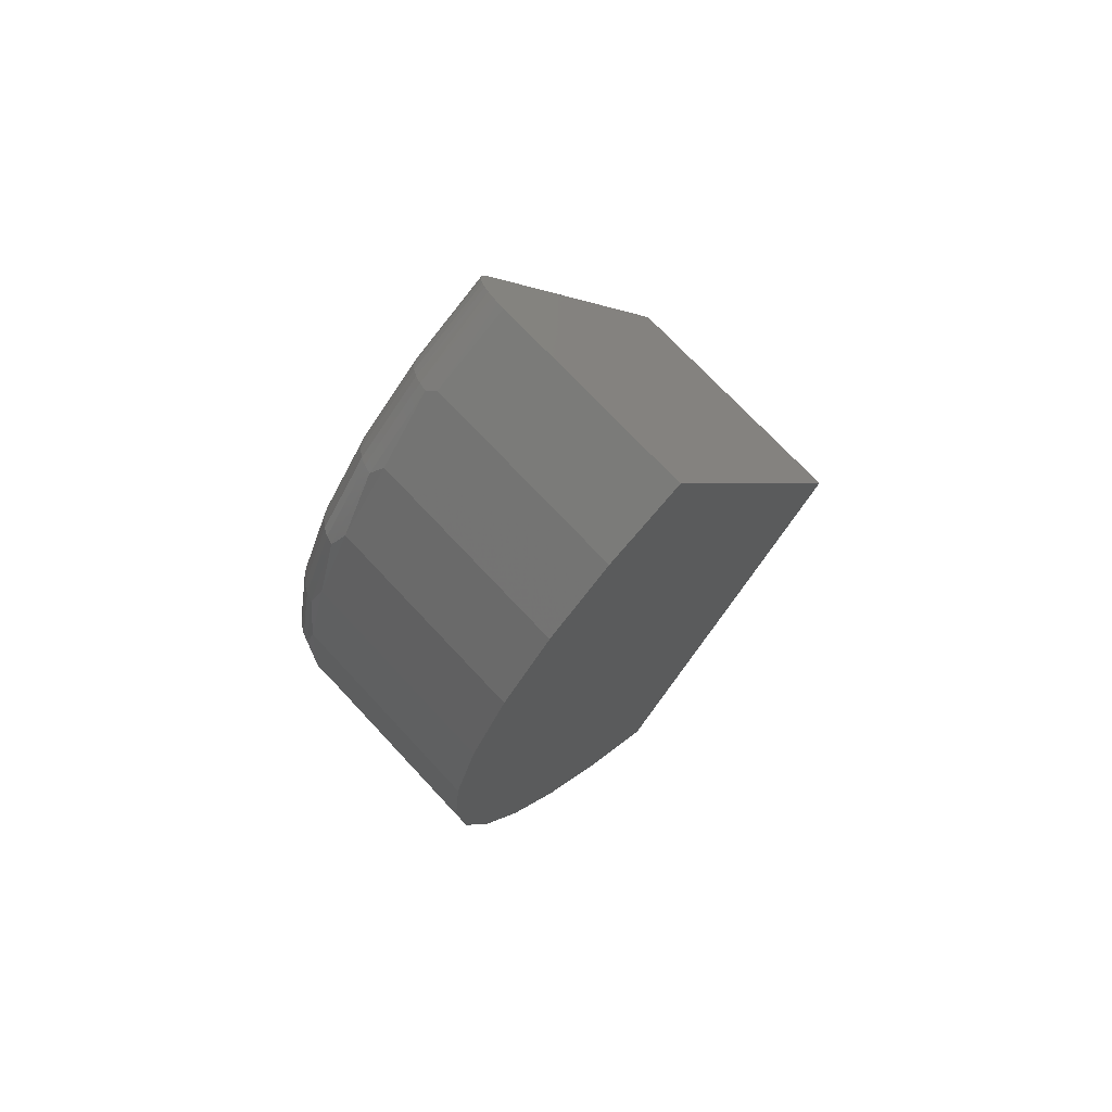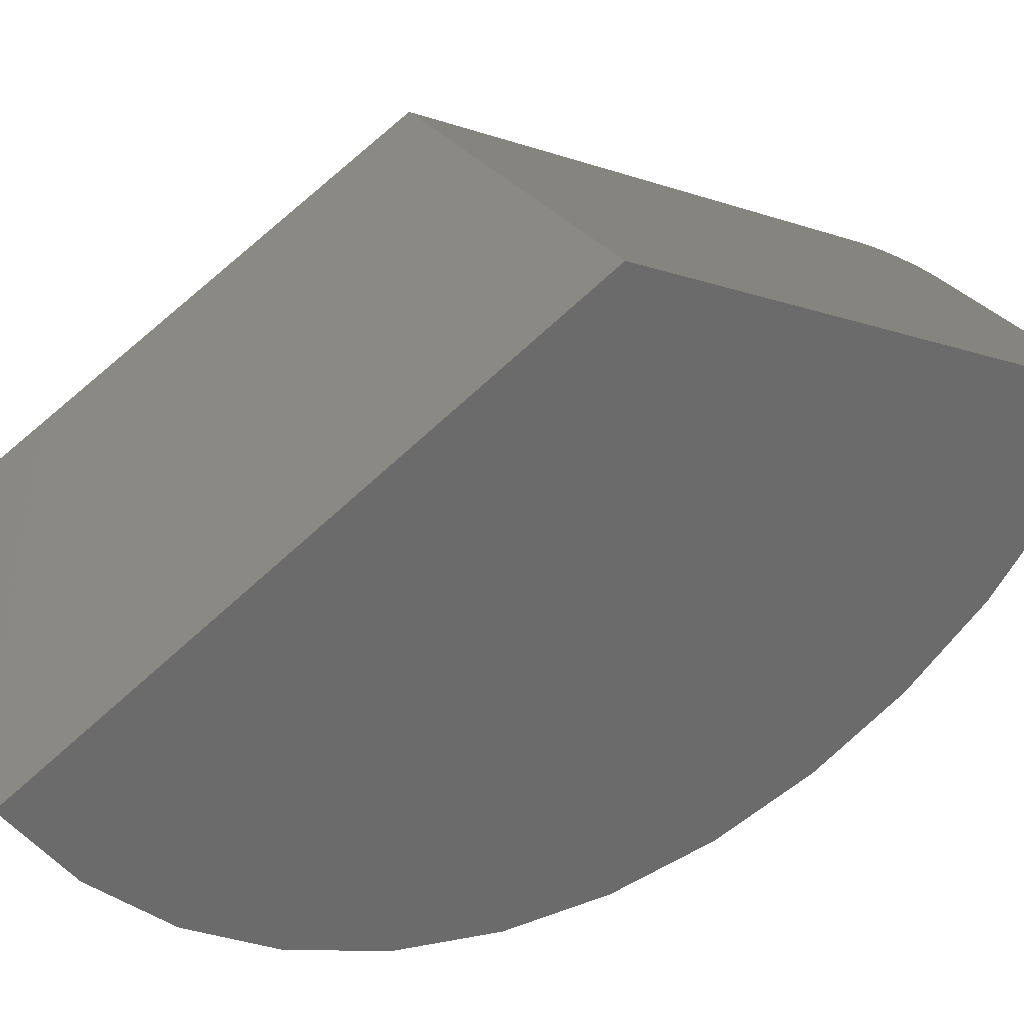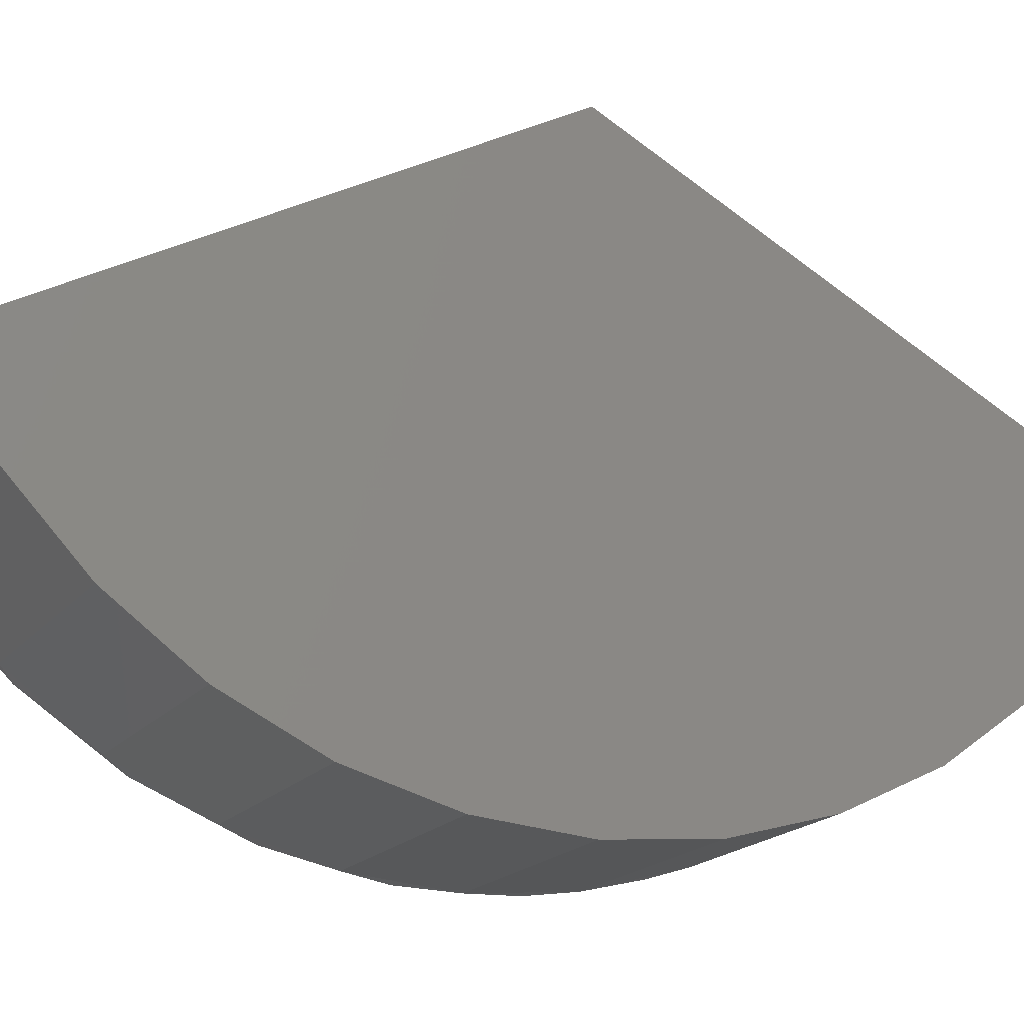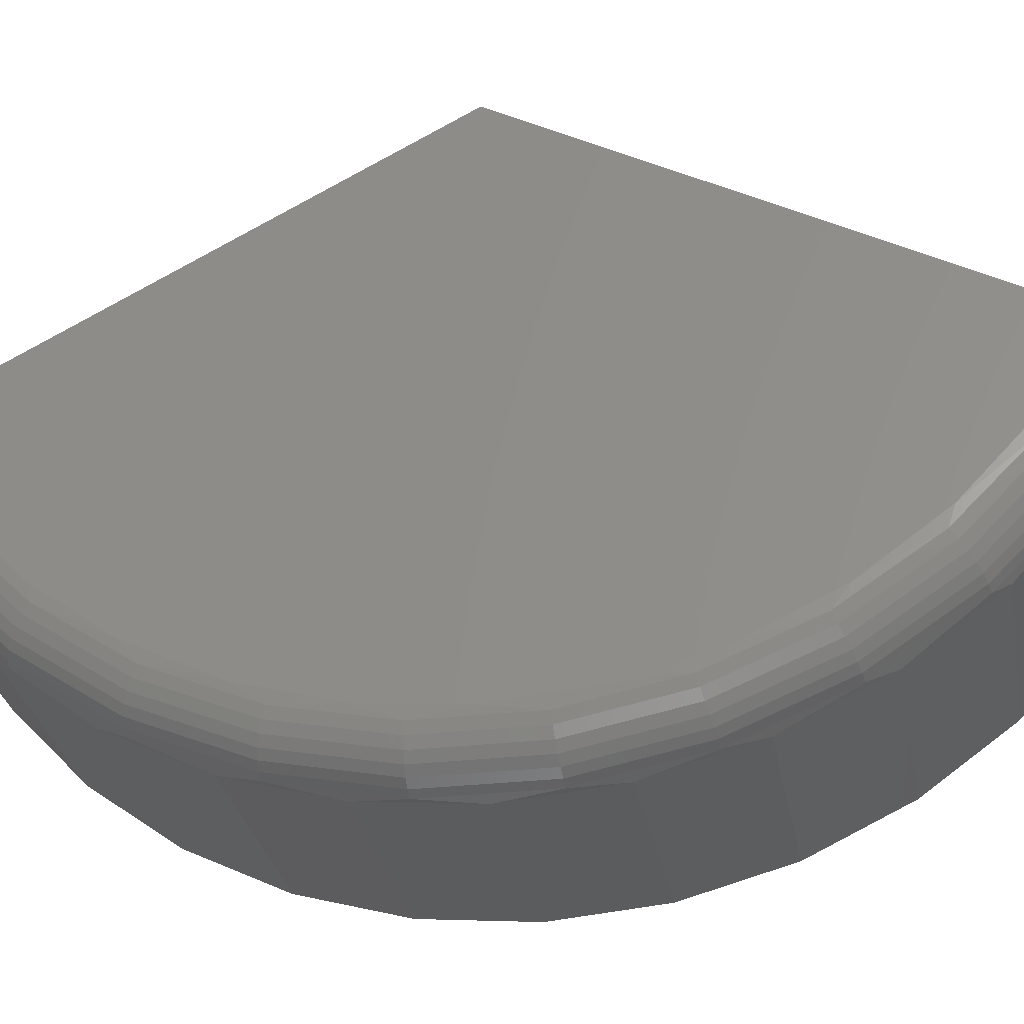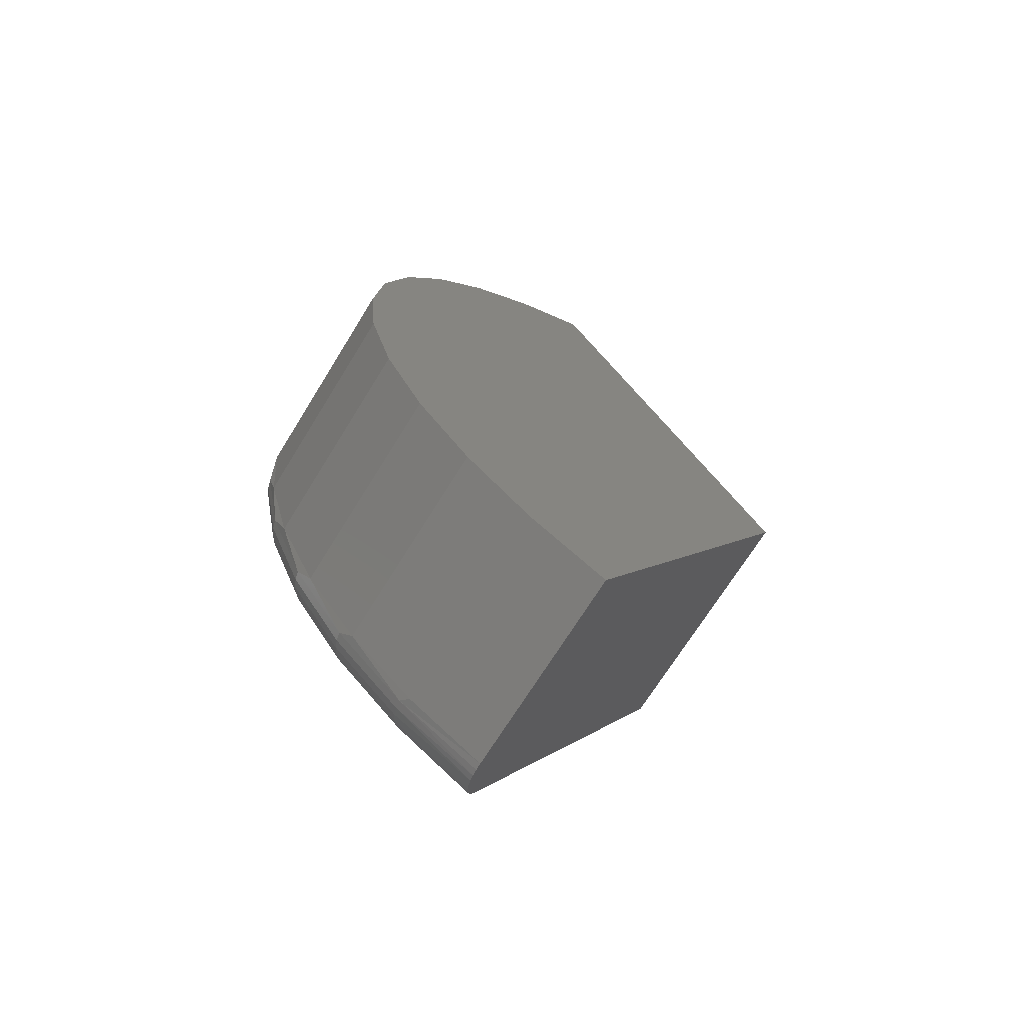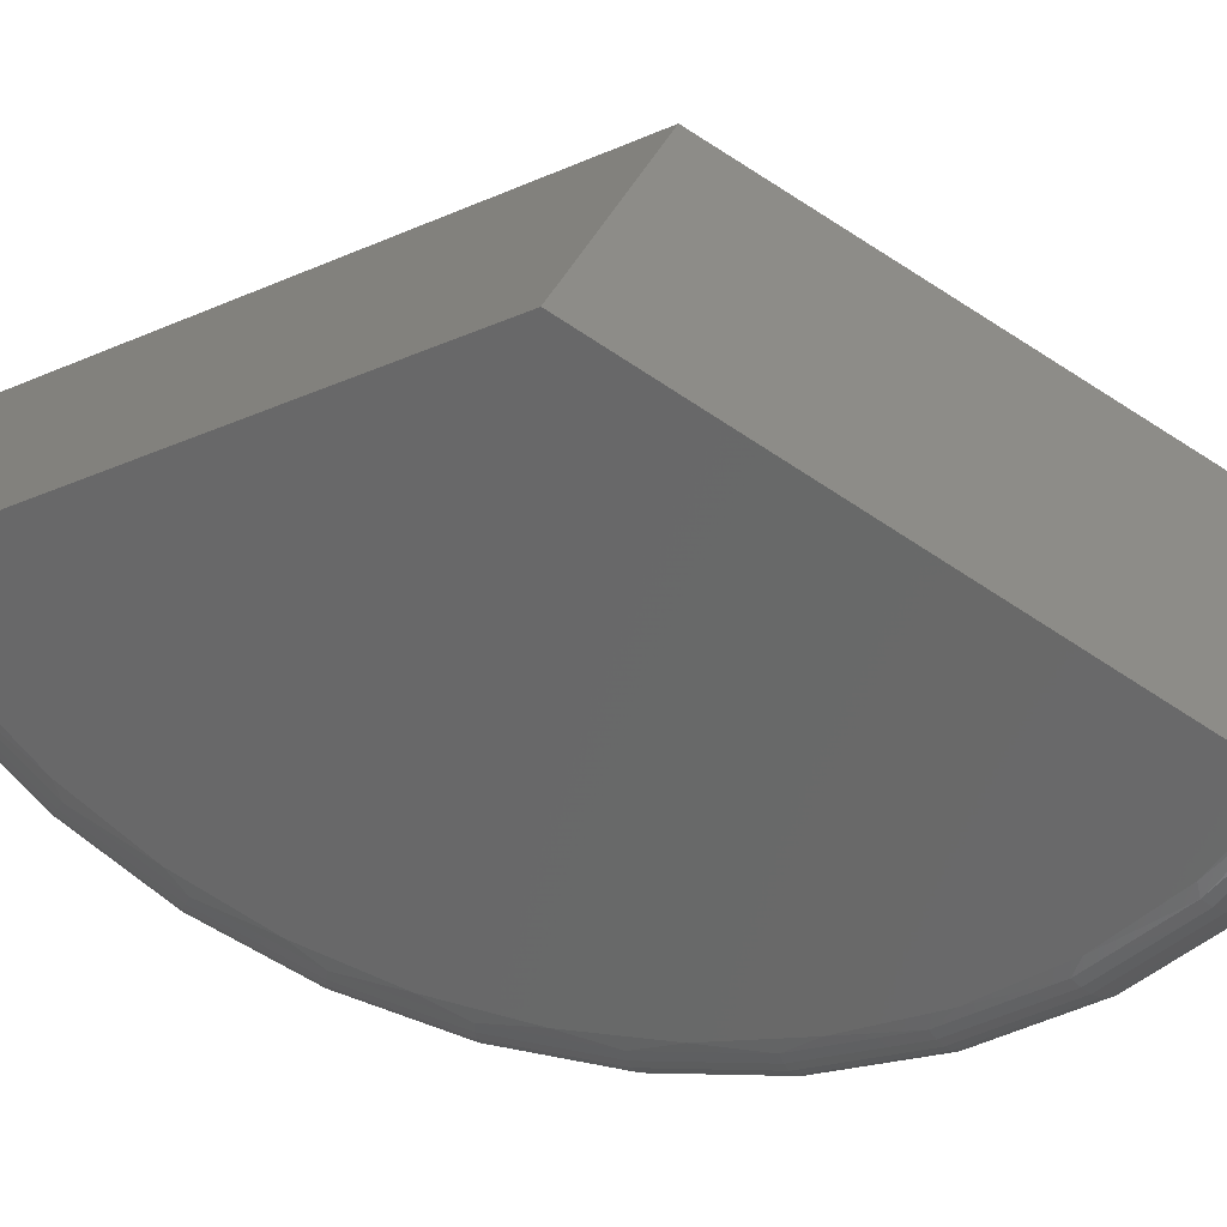
<metadata>
{"format":"stl","ext":"stl","renderer":"f3d","projection":"perspective","resolution":1024,"background":"white","views":[{"elev":72.3,"azim":-133.0,"up":"+Y"},{"elev":32.8,"azim":-123.0,"up":"+Z"},{"elev":-17.6,"azim":-115.2,"up":"+Z"},{"elev":-28.8,"azim":99.8,"up":"+Z"},{"elev":-70.0,"azim":-121.7,"up":"+Y"},{"elev":30.2,"azim":106.9,"up":"+Z"}]}
</metadata>
<code>
# stl→obj: 129 verts, 254 faces
v 0.3359 0.7389 -0.01593
v 0.7044 0.7355 -0.01413
v 0.6802 0.7389 -0.01593
v 0.6924 0.738 -0.01548
v 0.7546 0.6908 0.009524
v 0.75 0.7009 0.004187
v 0.7436 0.7102 -0.0007318
v 0.7574 0.6802 0.01514
v 0.7356 0.7185 -0.005144
v 0.7263 0.7256 -0.008895
v 0.7158 0.7313 -0.01191
v 0.7583 0.6698 0.0206
v 0.3359 4.64e-17 0.375
v 0.7583 6.985e-17 0.375
v 0.6802 -0.7389 -0.01593
v 0.7044 -0.7355 -0.01413
v 0.3359 -0.7389 -0.01593
v 0.6924 -0.738 -0.01548
v 0.7436 -0.7102 -0.0007318
v 0.75 -0.7009 0.004187
v 0.7546 -0.6908 0.009524
v 0.7574 -0.6802 0.01514
v 0.7583 -0.6698 0.0206
v 0.7158 -0.7313 -0.01191
v 0.7263 -0.7256 -0.008895
v 0.7356 -0.7185 -0.005144
v 0.7583 1.443e-16 -0.3828
v 0.7583 0.1362 -0.3705
v 0.7583 -0.1362 -0.3705
v 0.7583 -0.5952 -0.094
v 0.7583 0.5952 -0.094
v 0.7583 -0.5013 -0.1933
v 0.7583 0.5013 -0.1933
v 0.7583 -0.391 -0.2742
v 0.7583 0.391 -0.2742
v 0.7583 -0.2679 -0.3339
v 0.7583 0.2679 -0.3339
v 0.6802 -0.6566 -0.1424
v 0.3359 -0.6566 -0.1424
v 0.6802 -0.5529 -0.2519
v 0.3359 -0.5529 -0.2519
v 0.6802 -0.4313 -0.3411
v 0.3359 -0.4313 -0.3411
v 0.6802 -0.2956 -0.4069
v 0.3359 -0.2956 -0.4069
v 0.6802 -0.1502 -0.4473
v 0.3359 -0.1502 -0.4473
v 0.6802 1.167e-16 -0.4609
v 0.3359 3.081e-33 -0.4609
v 0.6802 0.1502 -0.4473
v 0.3359 0.1502 -0.4473
v 0.6802 0.2956 -0.4069
v 0.3359 0.2956 -0.4069
v 0.6802 0.4313 -0.3411
v 0.3359 0.4313 -0.3411
v 0.6802 0.5529 -0.2519
v 0.3359 0.5529 -0.2519
v 0.6802 0.6566 -0.1424
v 0.3359 0.6566 -0.1424
v 0.7568 0.5993 -0.1133
v 0.6954 0.6469 -0.1521
v 0.7568 0.492 -0.2213
v 0.6954 0.5311 -0.2686
v 0.7568 0.3657 -0.3061
v 0.6954 0.3948 -0.3601
v 0.7568 0.2253 -0.3645
v 0.6954 0.2431 -0.4232
v 0.7568 0.07607 -0.3943
v 0.6954 0.08211 -0.4554
v 0.7568 -0.07607 -0.3943
v 0.6954 -0.08211 -0.4554
v 0.7568 -0.2253 -0.3645
v 0.6954 -0.2431 -0.4232
v 0.7568 -0.3657 -0.3061
v 0.6954 -0.3948 -0.3601
v 0.7568 -0.492 -0.2213
v 0.6954 -0.5311 -0.2686
v 0.7568 -0.5993 -0.1133
v 0.6954 -0.6469 -0.1521
v 0.7101 -0.6434 -0.1493
v 0.7236 -0.6378 -0.1448
v 0.7451 -0.6211 -0.1311
v 0.7524 -0.6106 -0.1226
v 0.7101 0.6434 -0.1493
v 0.7236 0.6378 -0.1448
v 0.7451 0.6211 -0.1311
v 0.7524 0.6106 -0.1226
v 0.7354 -0.6303 -0.1386
v 0.7354 0.6303 -0.1386
v 0.7101 0.5283 -0.2652
v 0.7236 0.5237 -0.2596
v 0.7354 0.5175 -0.2521
v 0.7451 0.51 -0.243
v 0.7524 0.5014 -0.2326
v 0.7101 0.3927 -0.3562
v 0.7236 0.3892 -0.3499
v 0.7354 0.3847 -0.3413
v 0.7451 0.3791 -0.3309
v 0.7524 0.3727 -0.319
v 0.7101 0.2419 -0.419
v 0.7236 0.2397 -0.4121
v 0.7354 0.2369 -0.4028
v 0.7451 0.2335 -0.3914
v 0.7524 0.2295 -0.3785
v 0.7101 0.08167 -0.451
v 0.7236 0.08096 -0.4438
v 0.7354 0.08 -0.4341
v 0.7451 0.07884 -0.4223
v 0.7524 0.07751 -0.4089
v 0.7101 -0.08167 -0.451
v 0.7236 -0.08096 -0.4438
v 0.7354 -0.08 -0.4341
v 0.7451 -0.07884 -0.4223
v 0.7524 -0.07751 -0.4089
v 0.7101 -0.2419 -0.419
v 0.7236 -0.2397 -0.4121
v 0.7354 -0.2369 -0.4028
v 0.7451 -0.2335 -0.3914
v 0.7524 -0.2295 -0.3785
v 0.7101 -0.3927 -0.3562
v 0.7236 -0.3892 -0.3499
v 0.7354 -0.3847 -0.3413
v 0.7451 -0.3791 -0.3309
v 0.7524 -0.3727 -0.319
v 0.7101 -0.5283 -0.2652
v 0.7236 -0.5237 -0.2596
v 0.7354 -0.5175 -0.2521
v 0.7451 -0.51 -0.243
v 0.7524 -0.5014 -0.2326
f 1 2 3
f 2 4 3
f 5 6 7
f 8 5 7
f 8 7 9
f 8 9 10
f 8 10 11
f 8 11 2
f 8 2 1
f 8 1 12
f 1 13 12
f 12 13 14
f 15 16 17
f 15 18 16
f 19 20 21
f 22 23 17
f 22 17 16
f 22 16 24
f 22 24 25
f 22 25 26
f 22 26 19
f 22 19 21
f 17 23 13
f 13 23 14
f 27 28 29
f 14 23 12
f 12 23 30
f 12 30 31
f 31 30 32
f 31 32 33
f 33 32 34
f 33 34 35
f 35 34 36
f 35 36 37
f 37 36 29
f 37 29 28
f 15 17 38
f 38 17 39
f 38 39 40
f 40 39 41
f 40 41 42
f 42 41 43
f 42 43 44
f 44 43 45
f 44 45 46
f 46 45 47
f 46 47 48
f 48 47 49
f 48 49 50
f 50 49 51
f 50 51 52
f 52 51 53
f 52 53 54
f 54 53 55
f 54 55 56
f 56 55 57
f 56 57 58
f 58 57 59
f 58 59 3
f 3 59 1
f 33 60 31
f 61 56 58
f 61 58 4
f 35 62 33
f 63 54 56
f 63 56 61
f 37 64 35
f 65 52 54
f 65 54 63
f 28 66 37
f 67 50 52
f 67 52 65
f 27 68 28
f 69 48 50
f 69 50 67
f 29 70 27
f 71 46 48
f 71 48 69
f 36 72 29
f 73 44 46
f 73 46 71
f 34 74 36
f 75 42 44
f 75 44 73
f 32 76 34
f 77 40 42
f 77 42 75
f 30 22 78
f 30 78 32
f 79 40 77
f 16 18 79
f 79 80 16
f 24 16 80
f 80 81 24
f 24 81 25
f 82 83 20
f 21 20 83
f 83 78 21
f 21 78 22
f 23 22 30
f 3 4 58
f 61 4 2
f 61 2 84
f 84 2 11
f 84 11 85
f 11 10 85
f 86 6 87
f 87 6 5
f 87 5 60
f 5 8 60
f 60 8 31
f 12 31 8
f 18 15 79
f 79 15 38
f 79 38 40
f 25 81 26
f 26 81 88
f 26 88 19
f 19 88 82
f 19 82 20
f 85 10 89
f 89 10 9
f 89 9 86
f 86 9 7
f 86 7 6
f 63 61 90
f 90 61 84
f 90 84 91
f 91 84 85
f 91 85 92
f 92 85 89
f 92 89 93
f 93 89 86
f 93 86 94
f 94 86 87
f 94 87 62
f 62 87 60
f 62 60 33
f 65 63 95
f 95 63 90
f 95 90 96
f 96 90 91
f 96 91 97
f 97 91 92
f 97 92 98
f 98 92 93
f 98 93 99
f 99 93 94
f 99 94 64
f 64 94 62
f 64 62 35
f 67 65 100
f 100 65 95
f 100 95 101
f 101 95 96
f 101 96 102
f 102 96 97
f 102 97 103
f 103 97 98
f 103 98 104
f 104 98 99
f 104 99 66
f 66 99 64
f 66 64 37
f 69 67 105
f 105 67 100
f 105 100 106
f 106 100 101
f 106 101 107
f 107 101 102
f 107 102 108
f 108 102 103
f 108 103 109
f 109 103 104
f 109 104 68
f 68 104 66
f 68 66 28
f 71 69 110
f 110 69 105
f 110 105 111
f 111 105 106
f 111 106 112
f 112 106 107
f 112 107 113
f 113 107 108
f 113 108 114
f 114 108 109
f 114 109 70
f 70 109 68
f 70 68 27
f 73 71 115
f 115 71 110
f 115 110 116
f 116 110 111
f 116 111 117
f 117 111 112
f 117 112 118
f 118 112 113
f 118 113 119
f 119 113 114
f 119 114 72
f 72 114 70
f 72 70 29
f 75 73 120
f 120 73 115
f 120 115 121
f 121 115 116
f 121 116 122
f 122 116 117
f 122 117 123
f 123 117 118
f 123 118 124
f 124 118 119
f 124 119 74
f 74 119 72
f 74 72 36
f 77 75 125
f 125 75 120
f 125 120 126
f 126 120 121
f 126 121 127
f 127 121 122
f 127 122 128
f 128 122 123
f 128 123 129
f 129 123 124
f 129 124 76
f 76 124 74
f 76 74 34
f 79 77 80
f 80 77 125
f 80 125 81
f 81 125 126
f 81 126 88
f 88 126 127
f 88 127 82
f 82 127 128
f 82 128 83
f 83 128 129
f 83 129 78
f 78 129 76
f 78 76 32
f 49 47 51
f 51 47 53
f 53 47 45
f 53 45 55
f 55 45 43
f 55 43 57
f 57 43 41
f 57 41 59
f 59 41 39
f 59 39 1
f 1 39 17
f 1 17 13

</code>
